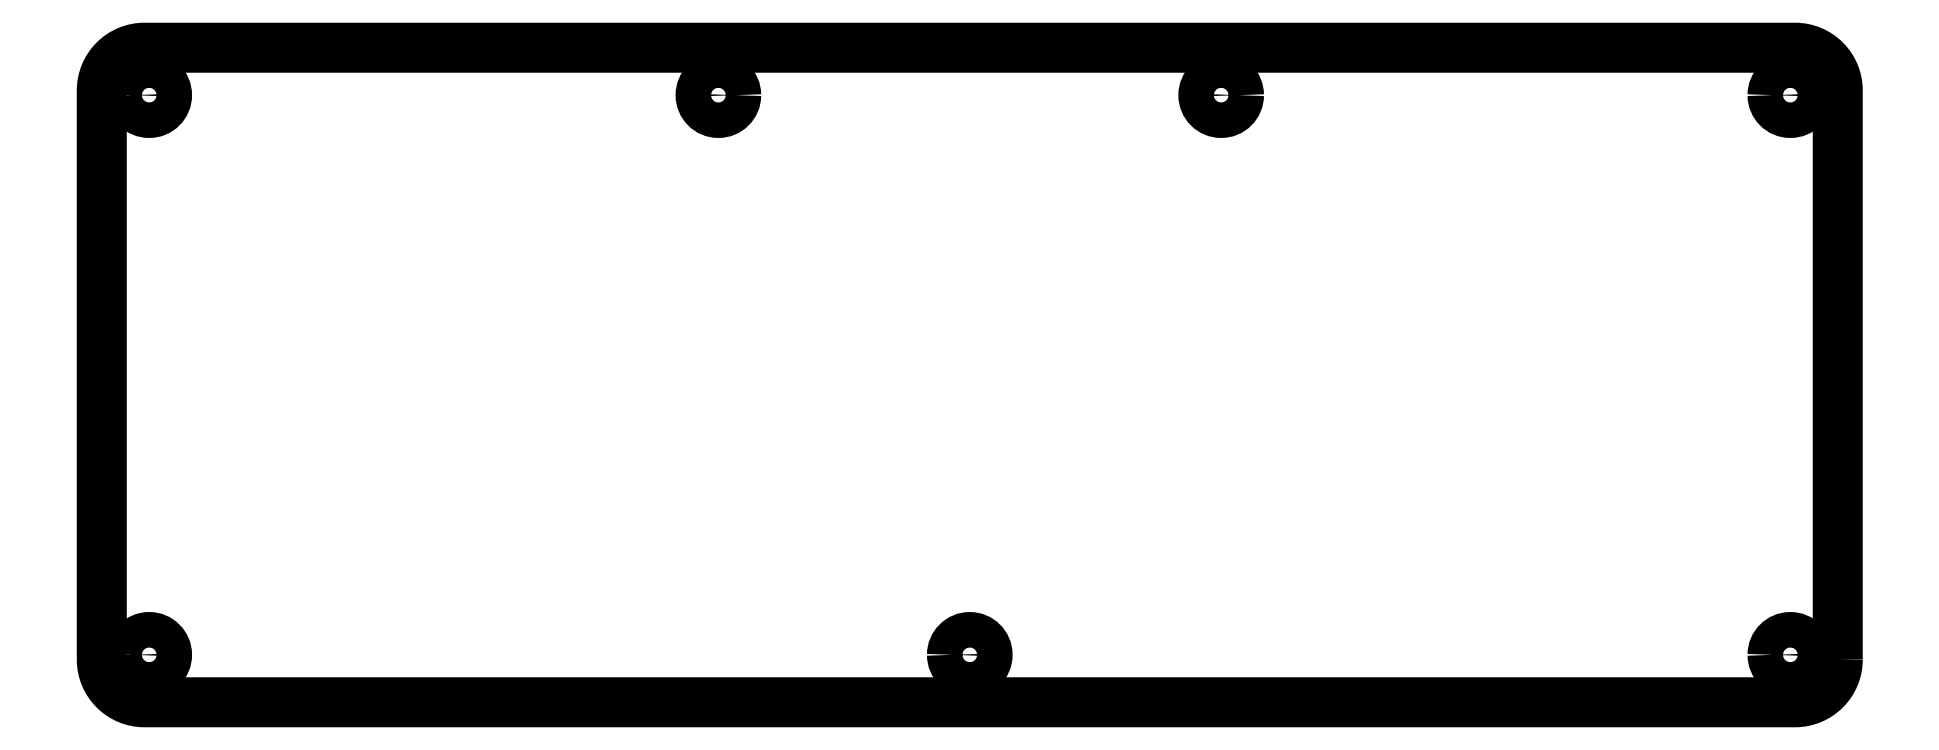
<metadata>
{"format":"dxf","ext":"dxf","renderer":"ezdxf+matplotlib","layout":"modelspace","background":"white","min_lineweight":24,"dpi":150}
</metadata>
<code>
0
SECTION
2
ENTITIES
0
CIRCLE
8
0
10
53
20
59
30
-1.631e-09
40
3.75
210
0
220
0
230
1
0
LWPOLYLINE
8
0
90
8
70
1
43
0
10
183
20
-60
42
-0.4142
10
174
20
-69
10
-174
20
-69
42
-0.4142
10
-183
20
-60
10
-183
20
60
42
-0.4142
10
-174
20
69
10
174
20
69
42
-0.4142
10
183
20
60
0
CIRCLE
8
0
10
-173
20
-59
30
1.253e-12
40
3.75
210
-9.423e-12
220
1.225e-16
230
-1
0
CIRCLE
8
0
10
2.129e-10
20
-59
30
-1.948e-11
40
3.75
210
-9.423e-12
220
1.225e-16
230
-1
0
CIRCLE
8
0
10
173
20
59
30
-4.021e-11
40
3.75
210
-9.423e-12
220
1.225e-16
230
-1
0
CIRCLE
8
0
10
-173
20
59
30
1.253e-12
40
3.75
210
-9.423e-12
220
1.225e-16
230
-1
0
CIRCLE
8
0
10
-53
20
59
30
1.67e-09
40
3.75
210
0
220
0
230
1
0
CIRCLE
8
0
10
173
20
-59
30
-4.021e-11
40
3.75
210
-9.423e-12
220
1.225e-16
230
-1
0
ENDSEC
0
EOF

</code>
